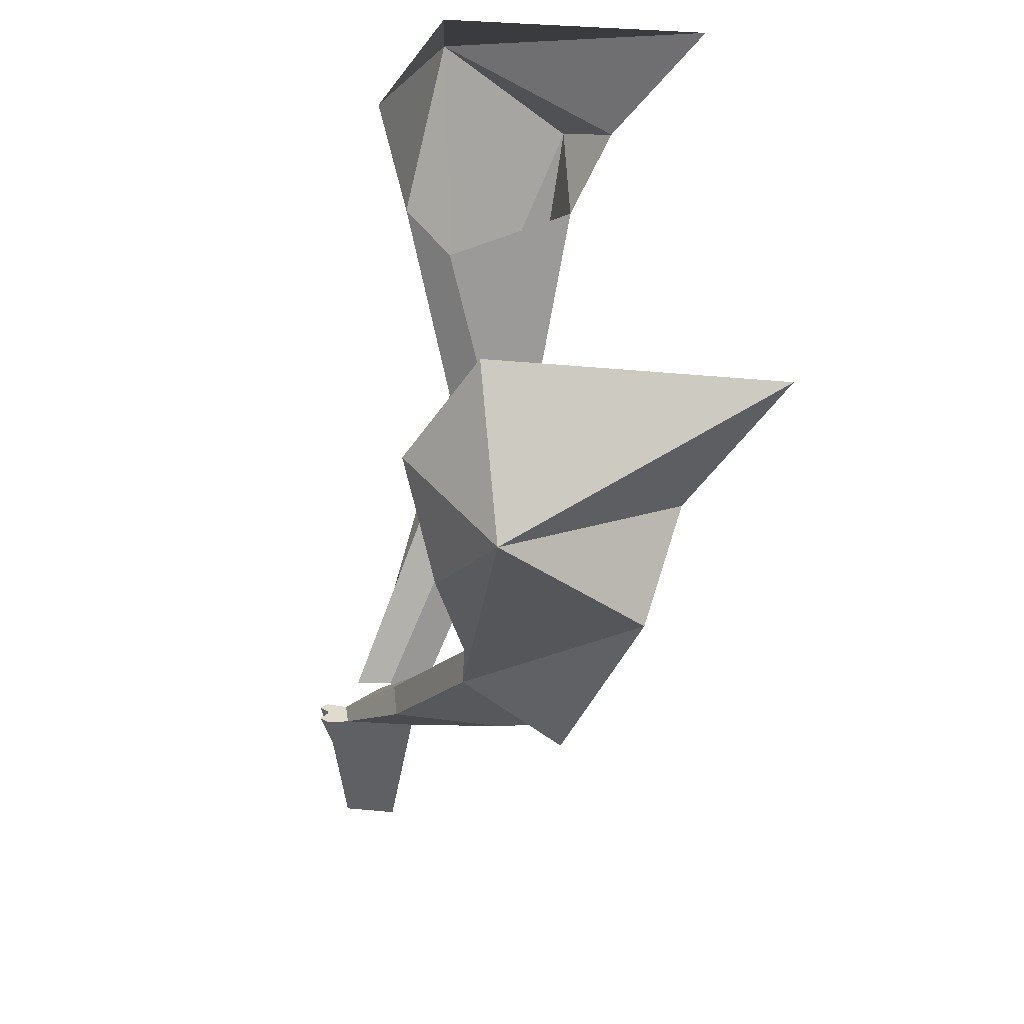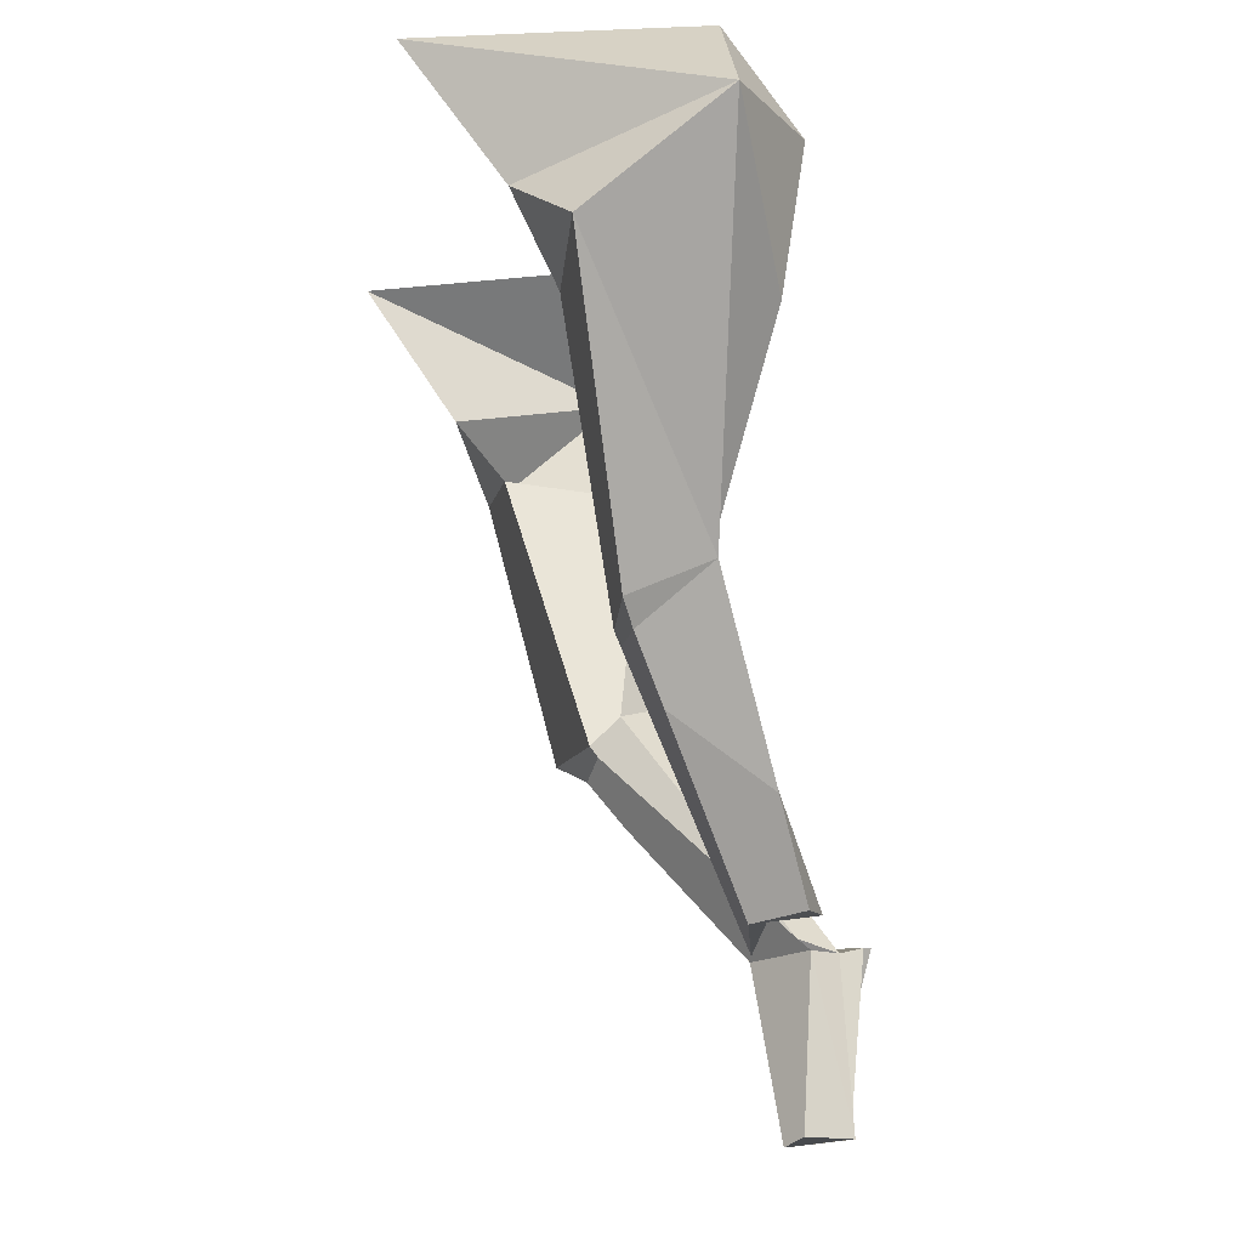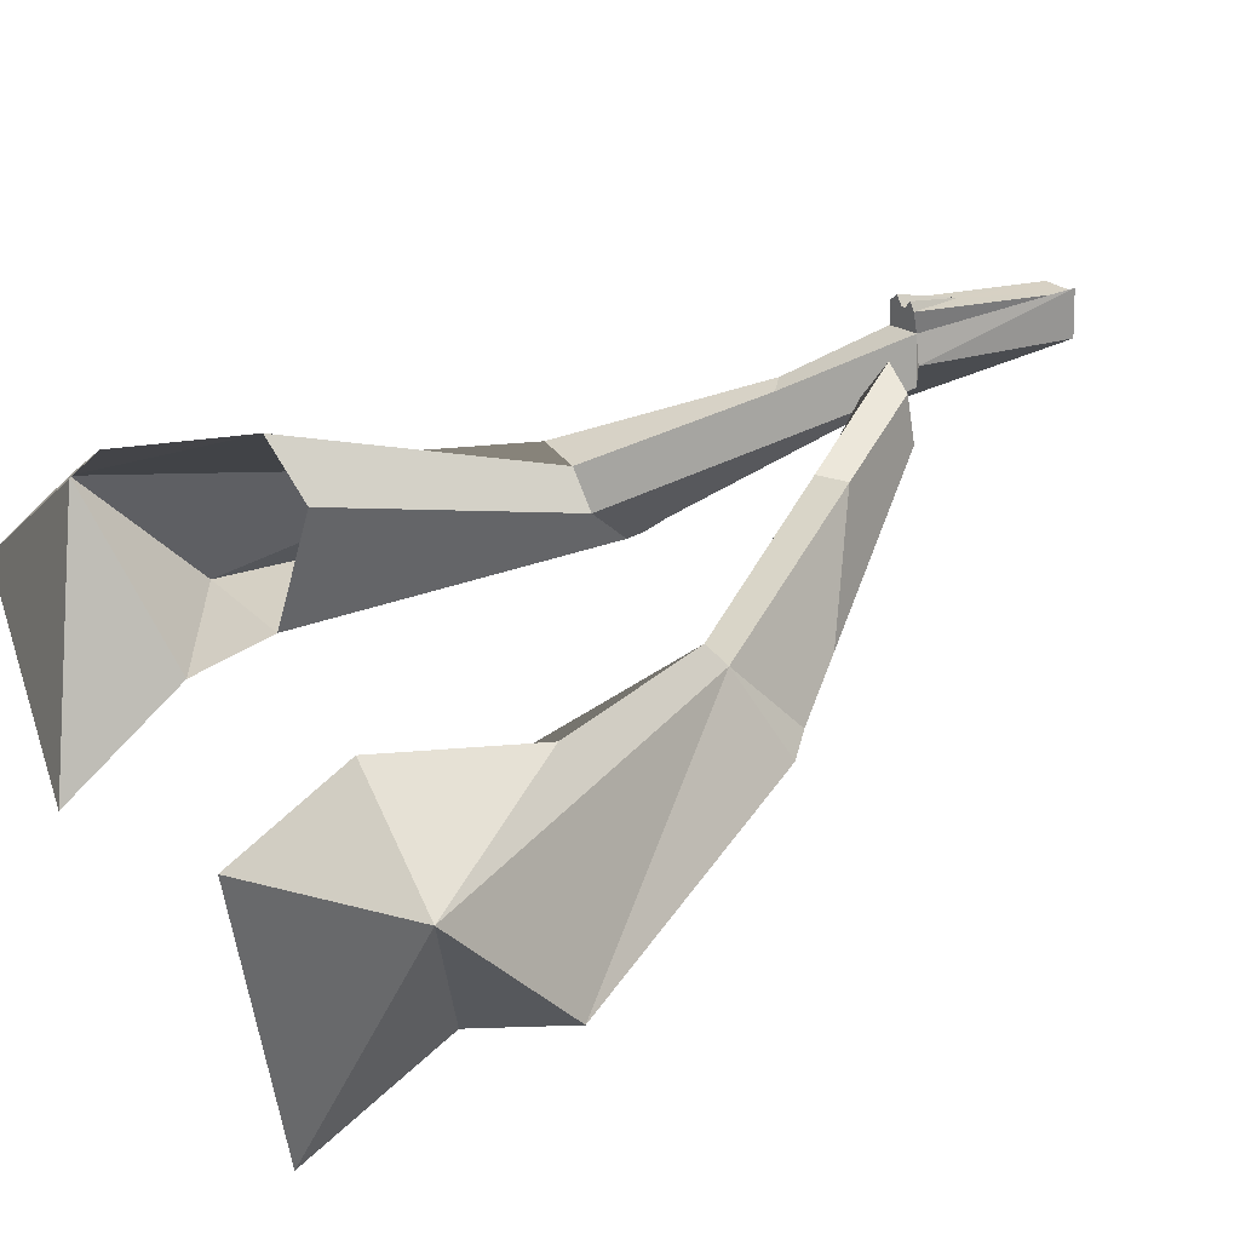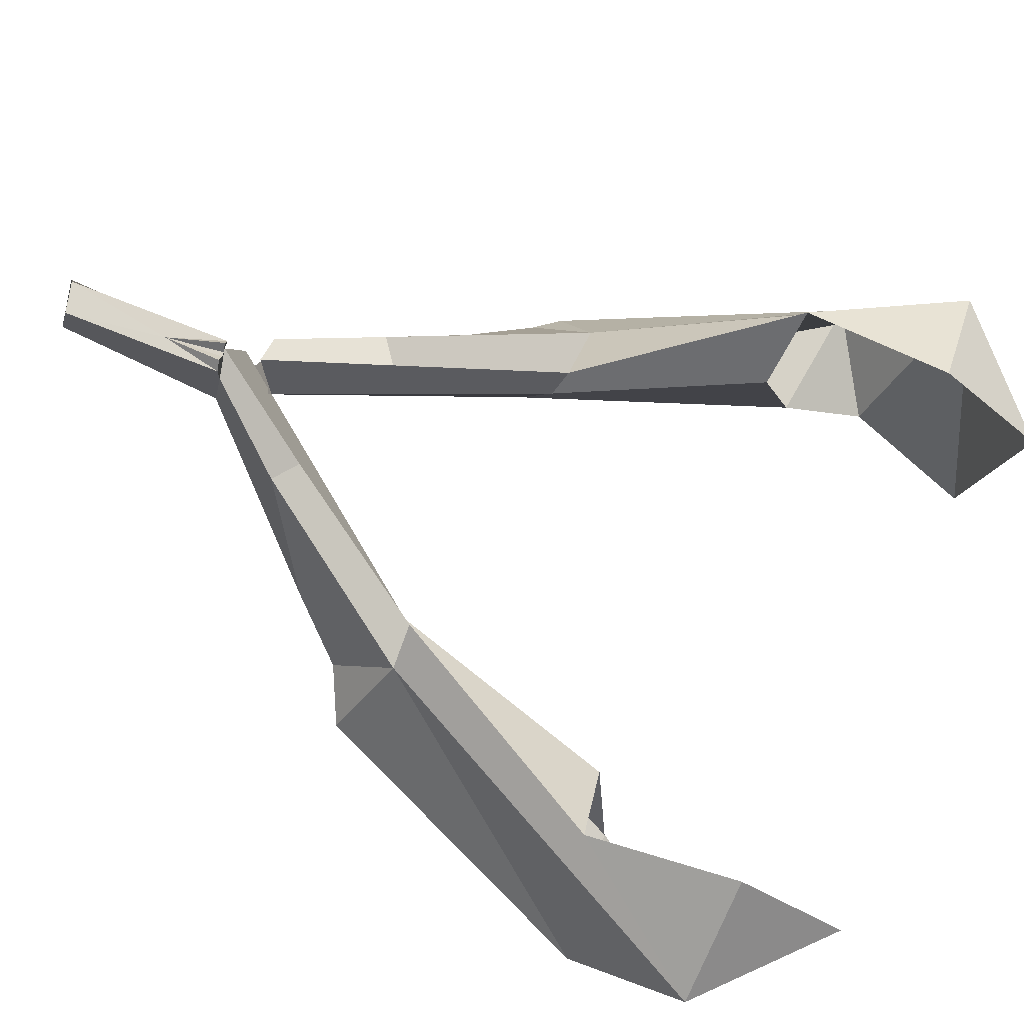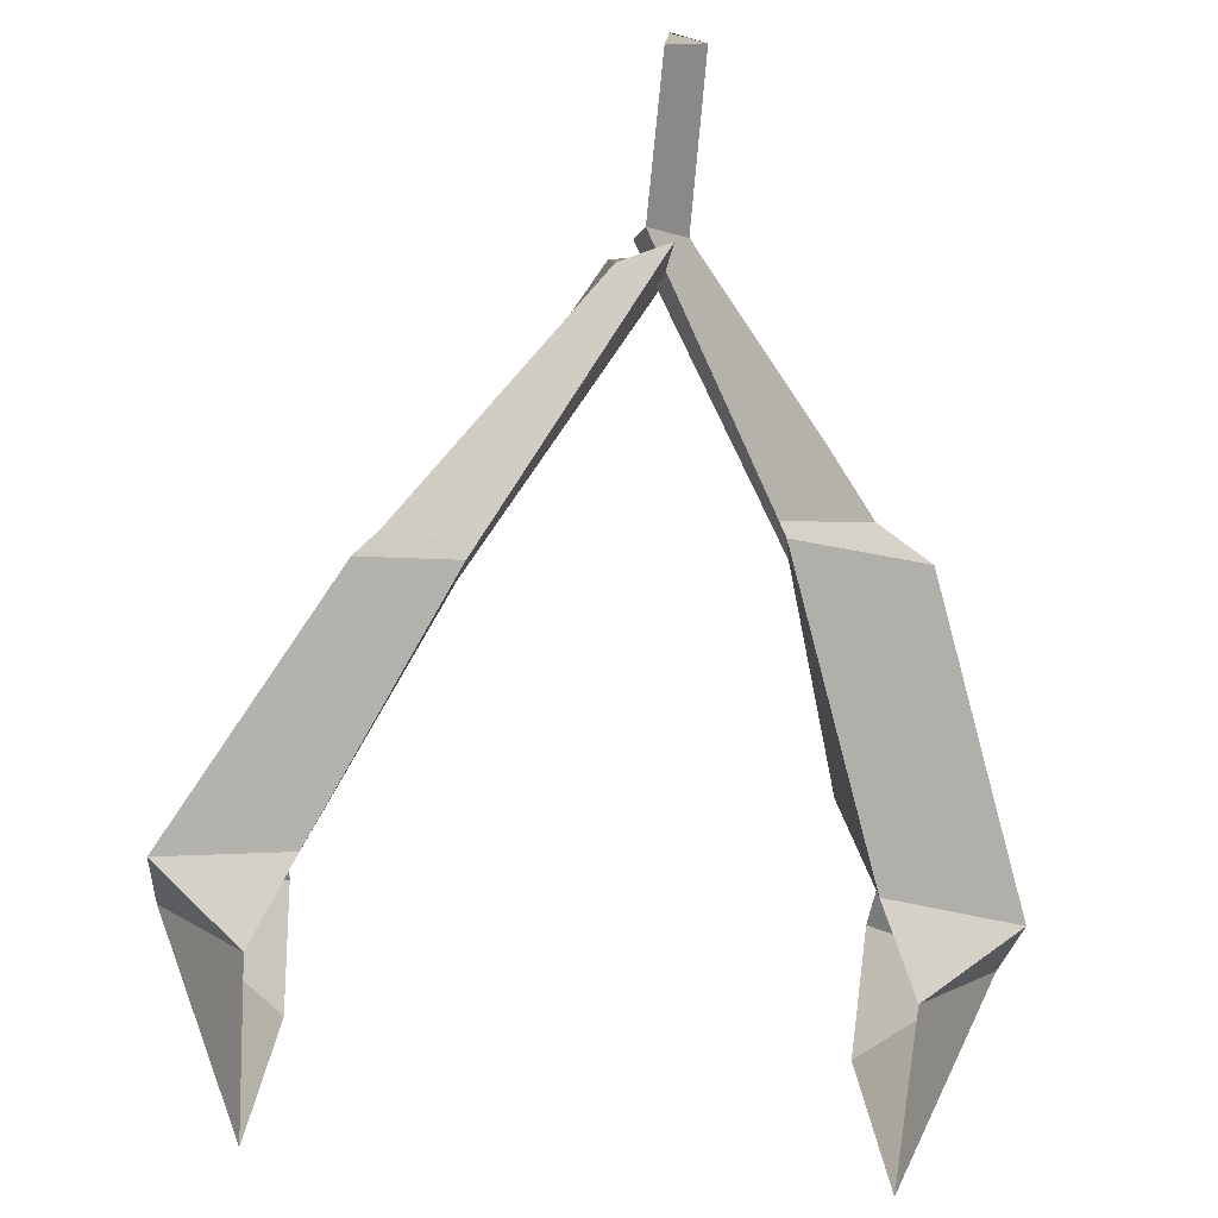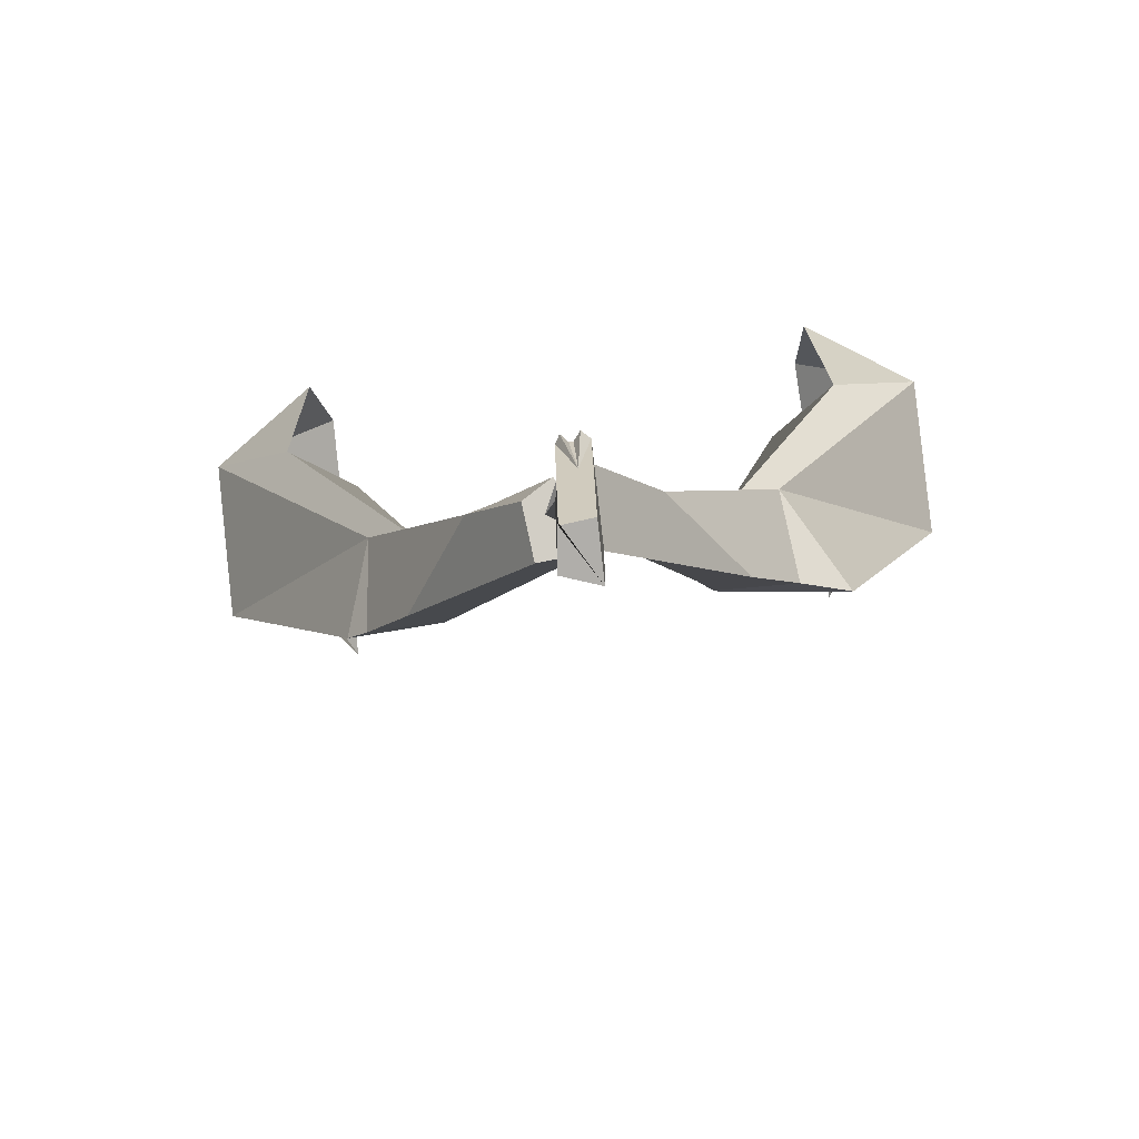
<metadata>
{"format":"obj","ext":"obj","renderer":"f3d","projection":"perspective","resolution":1024,"background":"white","views":[{"elev":45.4,"azim":-94.6,"up":"+Z"},{"elev":-16.1,"azim":82.4,"up":"+Z"},{"elev":29.7,"azim":62.7,"up":"+Y"},{"elev":73.4,"azim":-66.0,"up":"+Y"},{"elev":-67.1,"azim":175.4,"up":"+Y"},{"elev":-69.9,"azim":-172.9,"up":"+Z"}]}
</metadata>
<code>
v -0.3157 2.086 1.025
v -0.4736 2.079 0.8828
v -0.3299 1.728 0.9762
v -0.2562 2.089 0.6739
v -0.1671 2.047 0.3624
v -0.1832 2.104 0.3784
v -0.2562 2.089 0.6739
v -0.1832 2.104 0.3784
v -0.3456 2.146 0.6901
v -0.1586 2.008 0.3214
v -0.1489 2.017 0.3054
v 0.0173 2.242 0.0476
v -0.1586 2.008 0.3214
v 0.0173 2.242 0.0476
v 0.0309 2.224 0.058
v -0.1586 2.008 0.3214
v 0.0309 2.224 0.058
v -0.1671 2.047 0.3624
v -0.4653 1.906 0.7255
v -0.3204 1.985 0.3309
v -0.1586 2.008 0.3214
v -0.4653 1.906 0.7255
v -0.1586 2.008 0.3214
v -0.2976 1.912 0.7057
v -0.4736 2.079 0.8828
v -0.2443 2.111 0.3844
v -0.4653 1.906 0.7255
v -0.2976 1.912 0.7057
v -0.1586 2.008 0.3214
v -0.1671 2.047 0.3624
v -0.2976 1.912 0.7057
v -0.1671 2.047 0.3624
v -0.2562 2.089 0.6739
v -0.3456 2.146 0.6901
v -0.4736 2.079 0.8828
v -0.3255 2.179 0.8873
v -0.1832 2.104 0.3784
v -0.2443 2.111 0.3844
v -0.4736 2.079 0.8828
v -0.1832 2.104 0.3784
v -0.4736 2.079 0.8828
v -0.3456 2.146 0.6901
v -0.0304 2.275 0.0577
v -0.0329 2.286 -0.1475
v -0.0329 2.28 -0.1544
v -0.0304 2.275 0.0577
v -0.0329 2.28 -0.1544
v -0.0324 2.217 -0.1709
v -0.0304 2.275 0.0577
v -0.0324 2.217 -0.1709
v -0.0298 2.18 0.0396
v -0.1832 2.104 0.3784
v -0.0714 2.203 0.1796
v -0.1035 2.202 0.1556
v -0.1832 2.104 0.3784
v -0.1035 2.202 0.1556
v -0.2443 2.111 0.3844
v -0.2443 2.111 0.3844
v -0.1035 2.202 0.1556
v -0.195 2.059 0.2258
v -0.2443 2.111 0.3844
v -0.195 2.059 0.2258
v -0.2548 2.017 0.2979
v -0.3204 1.985 0.3309
v -0.2548 2.017 0.2979
v -0.1489 2.017 0.3054
v -0.3204 1.985 0.3309
v -0.1489 2.017 0.3054
v -0.1586 2.008 0.3214
v -0.1671 2.047 0.3624
v 0.0309 2.224 0.058
v 0.0075 2.277 0.0461
v -0.1671 2.047 0.3624
v 0.0075 2.277 0.0461
v -0.0714 2.203 0.1796
v -0.1671 2.047 0.3624
v -0.0714 2.203 0.1796
v -0.1832 2.104 0.3784
v -0.2548 2.017 0.2979
v -0.3204 1.985 0.3309
v -0.2443 2.111 0.3844
v -0.2548 2.017 0.2979
v -0.195 2.059 0.2258
v -0.0298 2.18 0.0396
v -0.2548 2.017 0.2979
v -0.0298 2.18 0.0396
v 0.0173 2.242 0.0476
v -0.2548 2.017 0.2979
v 0.0173 2.242 0.0476
v -0.1489 2.017 0.3054
v -0.0714 2.203 0.1796
v 0.0075 2.277 0.0461
v -0.0304 2.275 0.0577
v -0.0714 2.203 0.1796
v -0.0304 2.275 0.0577
v -0.1035 2.202 0.1556
v -0.1035 2.202 0.1556
v -0.0304 2.275 0.0577
v -0.0298 2.18 0.0396
v -0.1035 2.202 0.1556
v -0.0298 2.18 0.0396
v -0.195 2.059 0.2258
v -0.3477 1.851 0.8035
v -0.4653 1.906 0.7255
v -0.2976 1.912 0.7057
v -0.4736 2.079 0.8828
v -0.3157 2.086 1.025
v -0.3255 2.179 0.8873
v -0.4736 2.079 0.8828
v -0.4653 1.906 0.7255
v -0.3477 1.851 0.8035
v -0.3477 1.851 0.8035
v -0.3299 1.728 0.9762
v -0.4736 2.079 0.8828
v -0.2443 2.111 0.3844
v -0.3204 1.985 0.3309
v -0.4653 1.906 0.7255
v 0.3753 2.086 1.018
v 0.3887 1.728 0.9699
v 0.5307 2.079 0.8722
v 0.0075 2.277 0.0461
v 0.0309 2.224 0.058
v 0.0173 2.242 0.0476
v 0.3097 2.089 0.6689
v 0.3994 2.146 0.6836
v 0.2158 2.089 0.4254
v 0.3097 2.089 0.6689
v 0.2158 2.089 0.4254
v 0.1993 2.031 0.4097
v 0.1902 1.992 0.3688
v 0.1993 2.031 0.4097
v -0.0039 2.208 0.1088
v 0.1902 1.992 0.3688
v -0.0039 2.208 0.1088
v -0.014 2.179 0.0442
v 0.1902 1.992 0.3688
v -0.014 2.179 0.0442
v 0.1802 2.002 0.353
v 0.5197 1.906 0.7169
v 0.3516 1.912 0.7
v 0.1902 1.992 0.3688
v 0.5197 1.906 0.7169
v 0.1902 1.992 0.3688
v 0.3155 1.985 0.3714
v 0.5307 2.079 0.8722
v 0.5197 1.906 0.7169
v 0.277 2.095 0.4303
v 0.3516 1.912 0.7
v 0.3097 2.089 0.6689
v 0.1993 2.031 0.4097
v 0.3516 1.912 0.7
v 0.1993 2.031 0.4097
v 0.1902 1.992 0.3688
v 0.3994 2.146 0.6836
v 0.3827 2.179 0.8811
v 0.5307 2.079 0.8722
v 0.2158 2.089 0.4254
v 0.3994 2.146 0.6836
v 0.5307 2.079 0.8722
v 0.2158 2.089 0.4254
v 0.5307 2.079 0.8722
v 0.277 2.095 0.4303
v 0.0501 2.164 0.0696
v -0.014 2.179 0.0442
v -0.0039 2.208 0.1088
v 0.0501 2.164 0.0696
v -0.0039 2.208 0.1088
v 0.0181 2.257 0.0879
v 0.0501 2.164 0.0696
v 0.0181 2.257 0.0879
v 0.0568 2.233 0.0863
v 0.2158 2.089 0.4254
v 0.277 2.095 0.4303
v 0.1321 2.186 0.2041
v 0.2158 2.089 0.4254
v 0.1321 2.186 0.2041
v 0.1005 2.187 0.2286
v 0.277 2.095 0.4303
v 0.286 2.001 0.3436
v 0.2249 2.043 0.2726
v 0.277 2.095 0.4303
v 0.2249 2.043 0.2726
v 0.1321 2.186 0.2041
v 0.3155 1.985 0.3714
v 0.1902 1.992 0.3688
v 0.1802 2.002 0.353
v 0.3155 1.985 0.3714
v 0.1802 2.002 0.353
v 0.286 2.001 0.3436
v 0.1993 2.031 0.4097
v 0.2158 2.089 0.4254
v 0.1005 2.187 0.2286
v 0.1993 2.031 0.4097
v 0.1005 2.187 0.2286
v 0.0181 2.257 0.0879
v 0.1993 2.031 0.4097
v 0.0181 2.257 0.0879
v -0.0039 2.208 0.1088
v 0.286 2.001 0.3436
v 0.277 2.095 0.4303
v 0.3155 1.985 0.3714
v 0.286 2.001 0.3436
v 0.1802 2.002 0.353
v -0.014 2.179 0.0442
v 0.286 2.001 0.3436
v -0.014 2.179 0.0442
v 0.0501 2.164 0.0696
v 0.286 2.001 0.3436
v 0.0501 2.164 0.0696
v 0.2249 2.043 0.2726
v 0.1005 2.187 0.2286
v 0.1321 2.186 0.2041
v 0.0568 2.233 0.0863
v 0.1005 2.187 0.2286
v 0.0568 2.233 0.0863
v 0.0181 2.257 0.0879
v 0.1321 2.186 0.2041
v 0.2249 2.043 0.2726
v 0.0501 2.164 0.0696
v 0.1321 2.186 0.2041
v 0.0501 2.164 0.0696
v 0.0568 2.233 0.0863
v 0.4035 1.851 0.797
v 0.3516 1.912 0.7
v 0.5197 1.906 0.7169
v 0.5307 2.079 0.8722
v 0.3827 2.179 0.8811
v 0.3753 2.086 1.018
v 0.5307 2.079 0.8722
v 0.4035 1.851 0.797
v 0.5197 1.906 0.7169
v 0.4035 1.851 0.797
v 0.5307 2.079 0.8722
v 0.3887 1.728 0.9699
v 0.277 2.095 0.4303
v 0.5197 1.906 0.7169
v 0.3155 1.985 0.3714
v -0.0324 2.217 -0.1709
v -0.0329 2.28 -0.1544
v -0.033 2.286 -0.1529
v -0.0324 2.217 -0.1709
v -0.033 2.286 -0.1529
v 0.0074 2.286 -0.1644
v -0.0324 2.217 -0.1709
v 0.0074 2.286 -0.1644
v 0.008 2.291 -0.1643
v -0.0324 2.217 -0.1709
v 0.008 2.291 -0.1643
v 0.0147 2.231 -0.1629
v -0.0298 2.18 0.0396
v -0.0324 2.217 -0.1709
v 0.0147 2.231 -0.1629
v -0.0298 2.18 0.0396
v 0.0147 2.231 -0.1629
v 0.0173 2.242 0.0476
v 0.0173 2.242 0.0476
v 0.0147 2.231 -0.1629
v 0.008 2.291 -0.1643
v 0.0075 2.277 0.0461
v 0.0095 2.305 0.0527
v 0.0029 2.316 0.0537
v 0.0075 2.277 0.0461
v 0.0029 2.316 0.0537
v -0.0056 2.305 0.0548
v 0.0075 2.277 0.0461
v -0.0056 2.305 0.0548
v -0.0112 2.305 0.0558
v 0.0075 2.277 0.0461
v -0.0112 2.305 0.0558
v -0.0201 2.316 0.0568
v 0.0075 2.277 0.0461
v -0.0201 2.316 0.0568
v -0.0309 2.305 0.0587
v 0.0075 2.277 0.0461
v -0.0309 2.305 0.0587
v -0.0304 2.275 0.0577
v 0.0095 2.305 0.0527
v -0.0152 2.298 -0.0217
v 0.0029 2.316 0.0537
v 0.008 2.291 -0.1643
v 0.0075 2.277 0.0461
v 0.0173 2.242 0.0476
v 0.0075 2.277 0.0461
v 0.008 2.291 -0.1643
v 0.0074 2.286 -0.1644
v 0.0075 2.277 0.0461
v 0.0074 2.286 -0.1644
v 0.0095 2.305 0.0527
v -0.033 2.286 -0.1529
v -0.0329 2.286 -0.1475
v -0.0329 2.287 -0.1464
v -0.0329 2.286 -0.1475
v -0.0304 2.275 0.0577
v -0.0309 2.305 0.0587
v -0.0329 2.286 -0.1475
v -0.0309 2.305 0.0587
v -0.0329 2.287 -0.1464
v -0.0329 2.287 -0.1464
v -0.0309 2.305 0.0587
v -0.0152 2.298 -0.0217
v -0.0329 2.286 -0.1475
v -0.033 2.286 -0.1529
v -0.0329 2.28 -0.1544
v -0.0152 2.298 -0.0217
v 0.0074 2.286 -0.1644
v -0.033 2.286 -0.1529
v -0.0152 2.298 -0.0217
v -0.033 2.286 -0.1529
v -0.0329 2.287 -0.1464
v 0.0074 2.286 -0.1644
v -0.0152 2.298 -0.0217
v 0.0095 2.305 0.0527
v -0.0152 2.298 -0.0217
v -0.0309 2.305 0.0587
v -0.0201 2.316 0.0568
v -0.0152 2.298 -0.0217
v -0.0112 2.305 0.0558
v -0.0056 2.305 0.0548
v -0.0112 2.305 0.0558
v -0.0152 2.298 -0.0217
v -0.0201 2.316 0.0568
v -0.0152 2.298 -0.0217
v -0.0056 2.305 0.0548
v 0.0029 2.316 0.0537
g mesh_0
f 1 2 3
f 4 5 6
f 7 8 9
f 10 11 12
f 13 14 15
f 16 17 18
f 19 20 21
f 22 23 24
f 25 26 27
f 28 29 30
f 31 32 33
f 34 35 36
f 37 38 39
f 40 41 42
f 43 44 45
f 46 47 48
f 49 50 51
f 52 53 54
f 55 56 57
f 58 59 60
f 61 62 63
f 64 65 66
f 67 68 69
f 70 71 72
f 73 74 75
f 76 77 78
f 79 80 81
f 82 83 84
f 85 86 87
f 88 89 90
f 91 92 93
f 94 95 96
f 97 98 99
f 100 101 102
f 103 104 105
f 106 107 108
f 109 110 111
f 112 113 114
f 115 116 117
f 118 119 120
f 121 122 123
f 124 125 126
f 127 128 129
f 130 131 132
f 133 134 135
f 136 137 138
f 139 140 141
f 142 143 144
f 145 146 147
f 148 149 150
f 151 152 153
f 154 155 156
f 157 158 159
f 160 161 162
f 163 164 165
f 166 167 168
f 169 170 171
f 172 173 174
f 175 176 177
f 178 179 180
f 181 182 183
f 184 185 186
f 187 188 189
f 190 191 192
f 193 194 195
f 196 197 198
f 199 200 201
f 202 203 204
f 205 206 207
f 208 209 210
f 211 212 213
f 214 215 216
f 217 218 219
f 220 221 222
f 223 224 225
f 226 227 228
f 229 230 231
f 232 233 234
f 235 236 237
f 238 239 240
f 241 242 243
f 244 245 246
f 247 248 249
f 250 251 252
f 253 254 255
f 256 257 258
f 259 260 261
f 262 263 264
f 265 266 267
f 268 269 270
f 271 272 273
f 274 275 276
f 277 278 279
f 280 281 282
f 283 284 285
f 286 287 288
f 289 290 291
f 292 293 294
f 295 296 297
f 298 299 300
f 301 302 303
f 304 305 306
f 307 308 309
f 310 311 312
f 313 314 315
f 316 317 318
f 319 320 321
f 322 323 324

</code>
